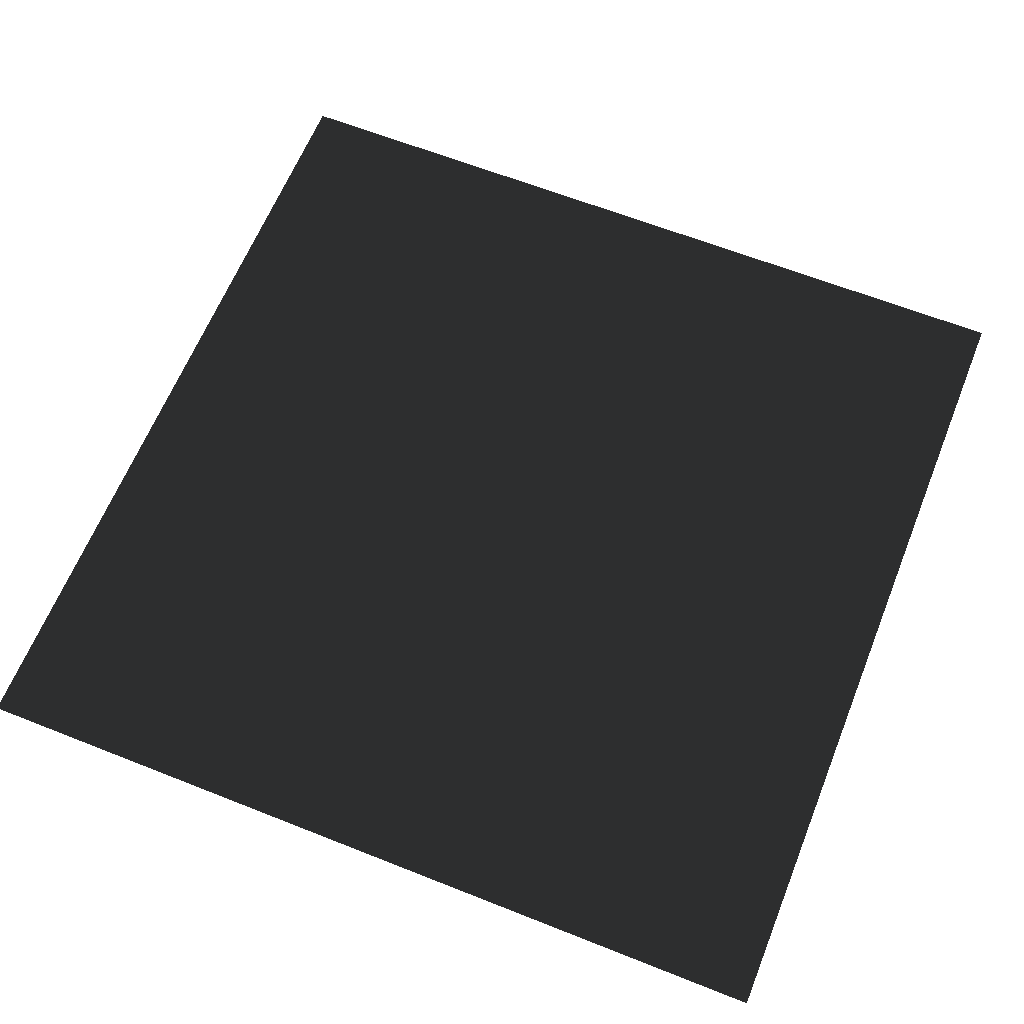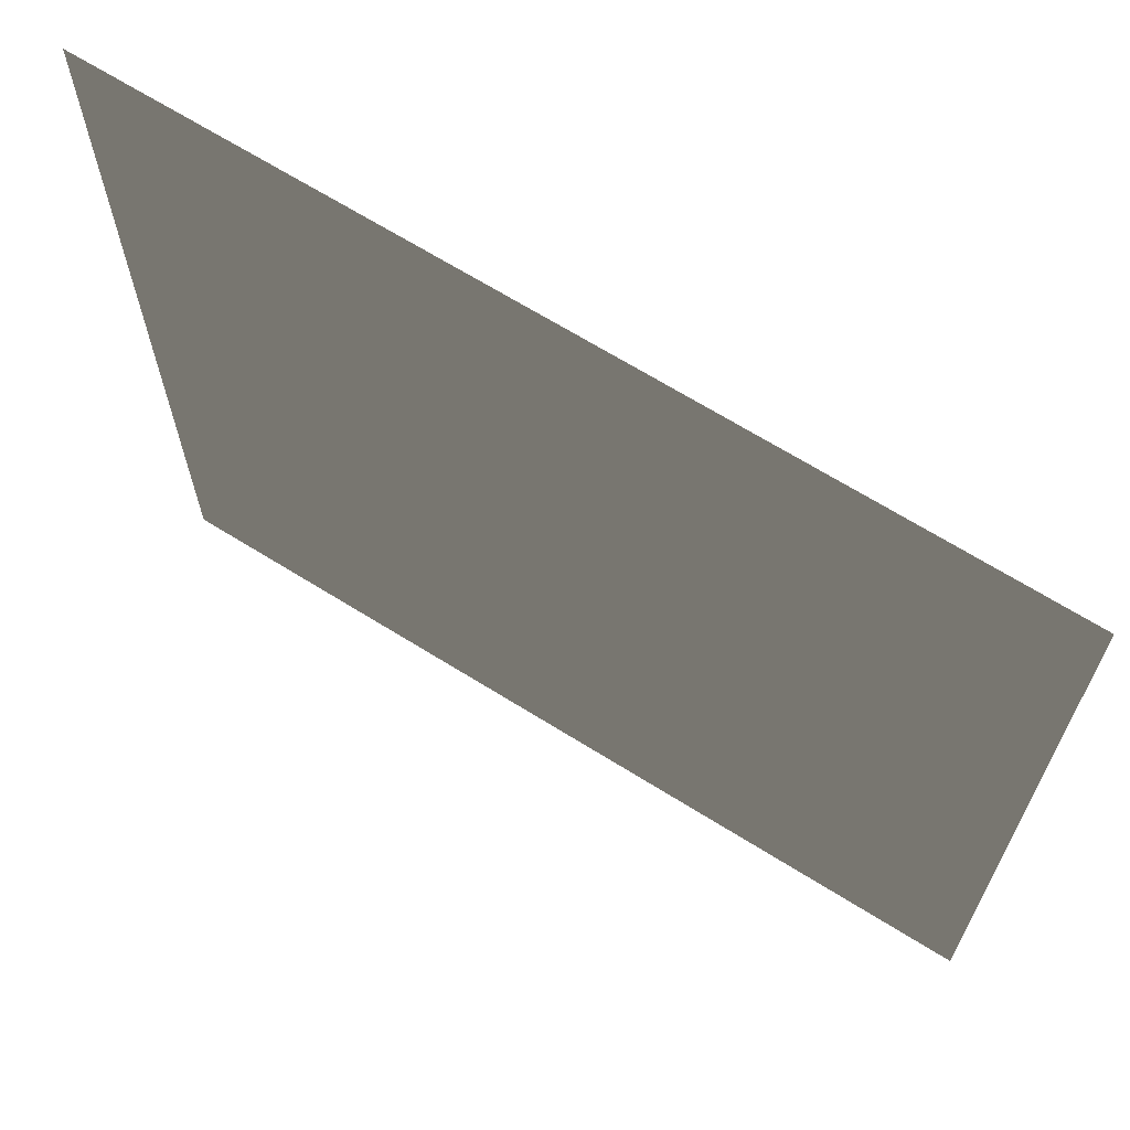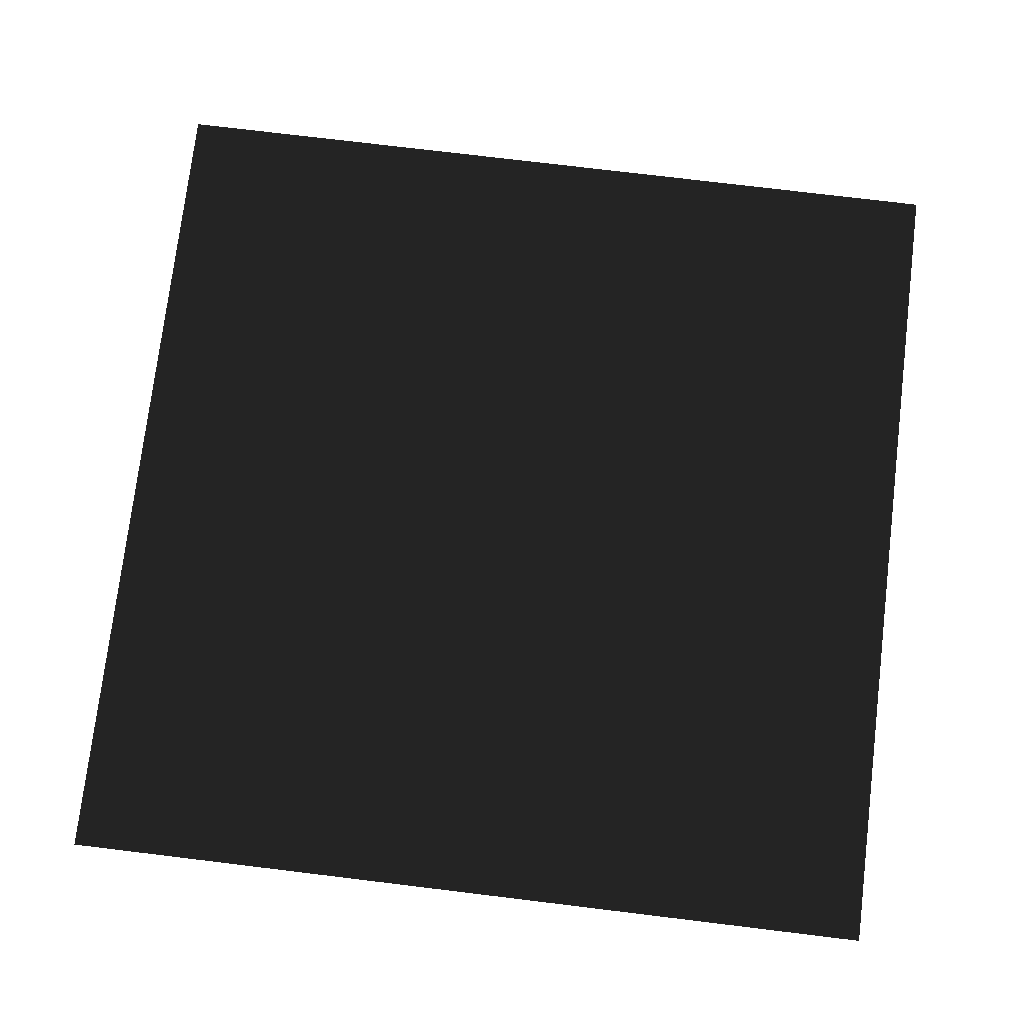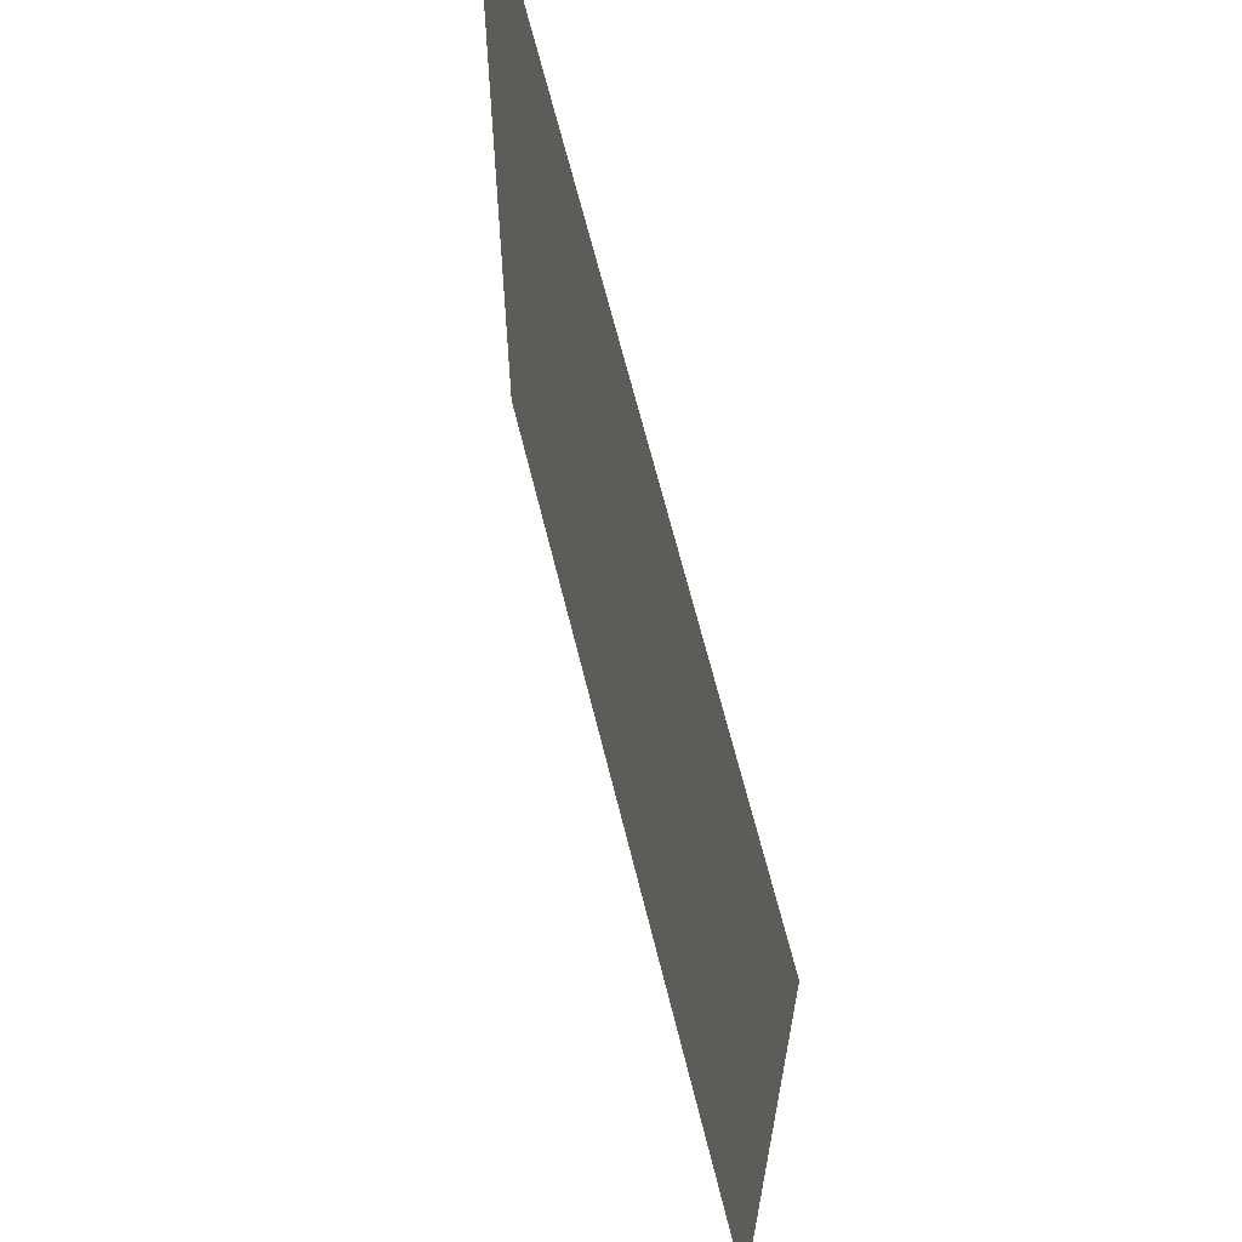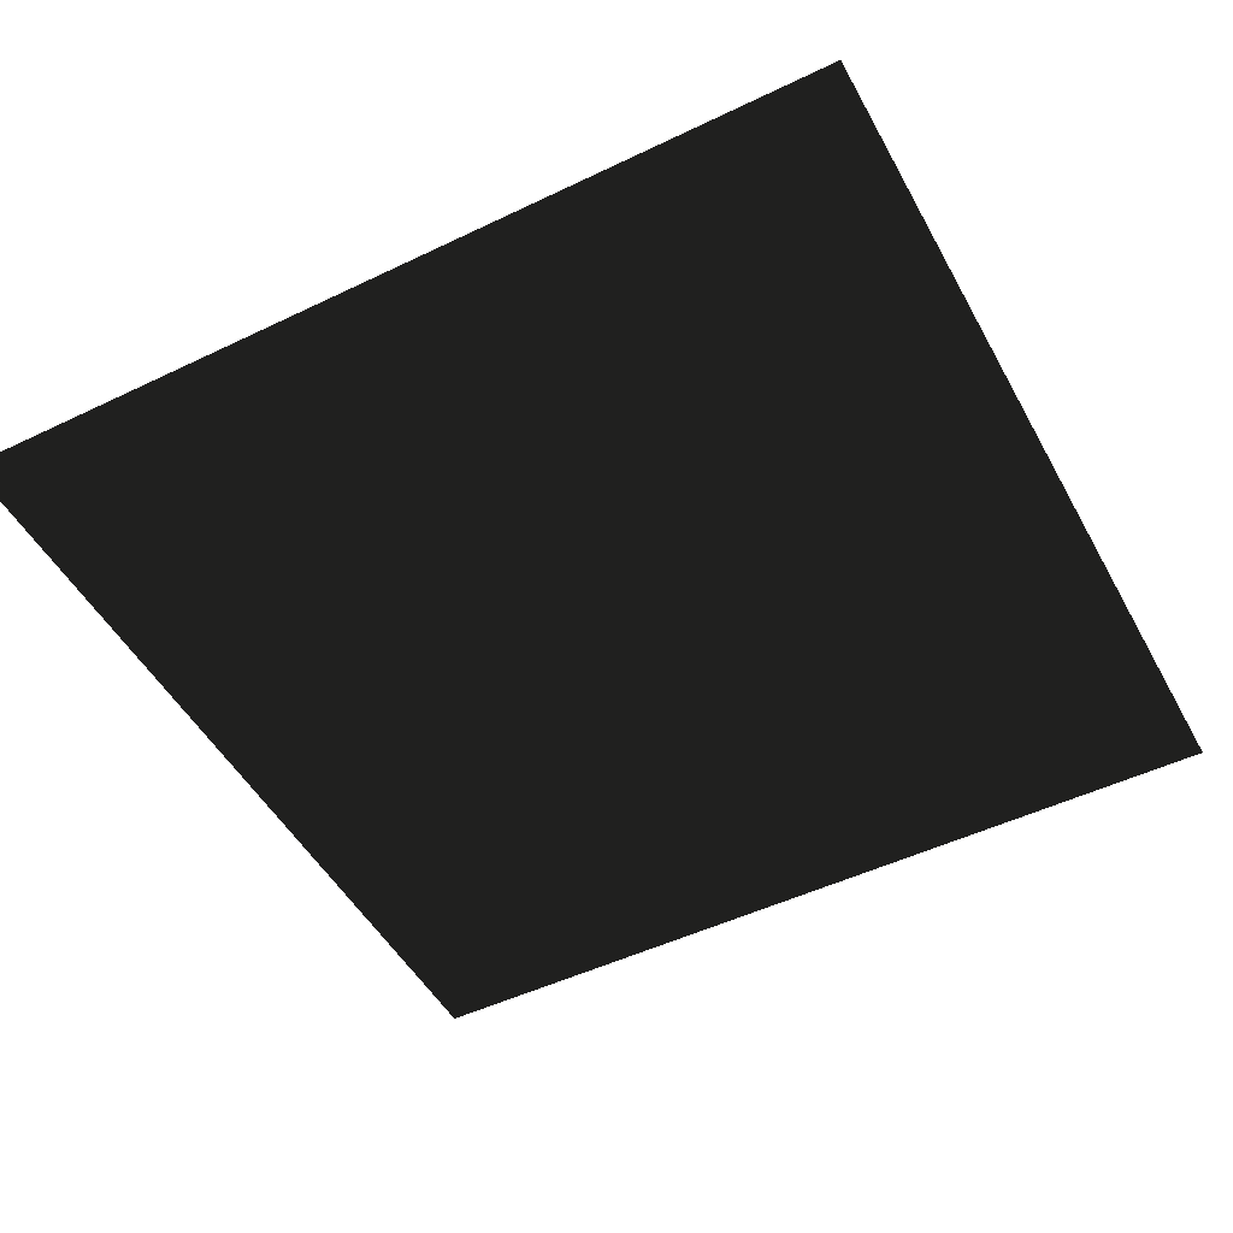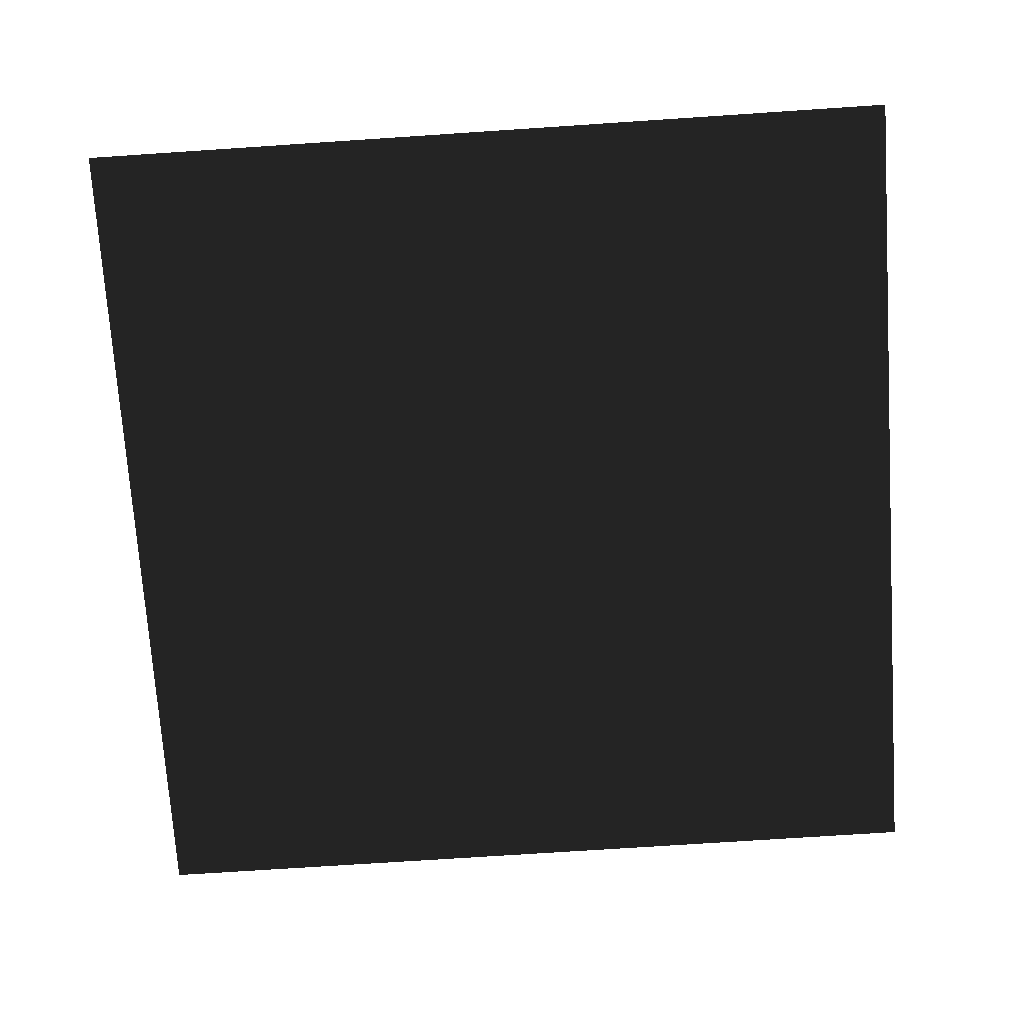
<metadata>
{"format":"obj","ext":"obj","renderer":"f3d","projection":"perspective","resolution":1024,"background":"white","views":[{"elev":63.2,"azim":111.9,"up":"+Y"},{"elev":67.5,"azim":32.0,"up":"+Z"},{"elev":75.7,"azim":-83.1,"up":"+Y"},{"elev":66.2,"azim":-103.9,"up":"+Z"},{"elev":-49.4,"azim":-152.0,"up":"+Y"},{"elev":-72.8,"azim":93.8,"up":"+Y"}]}
</metadata>
<code>
o Plane
v -1 -0 1
v 1 -0 1
v 1 0 -1
v -1 0 -1
f 2 1 4
f 3 2 4

</code>
